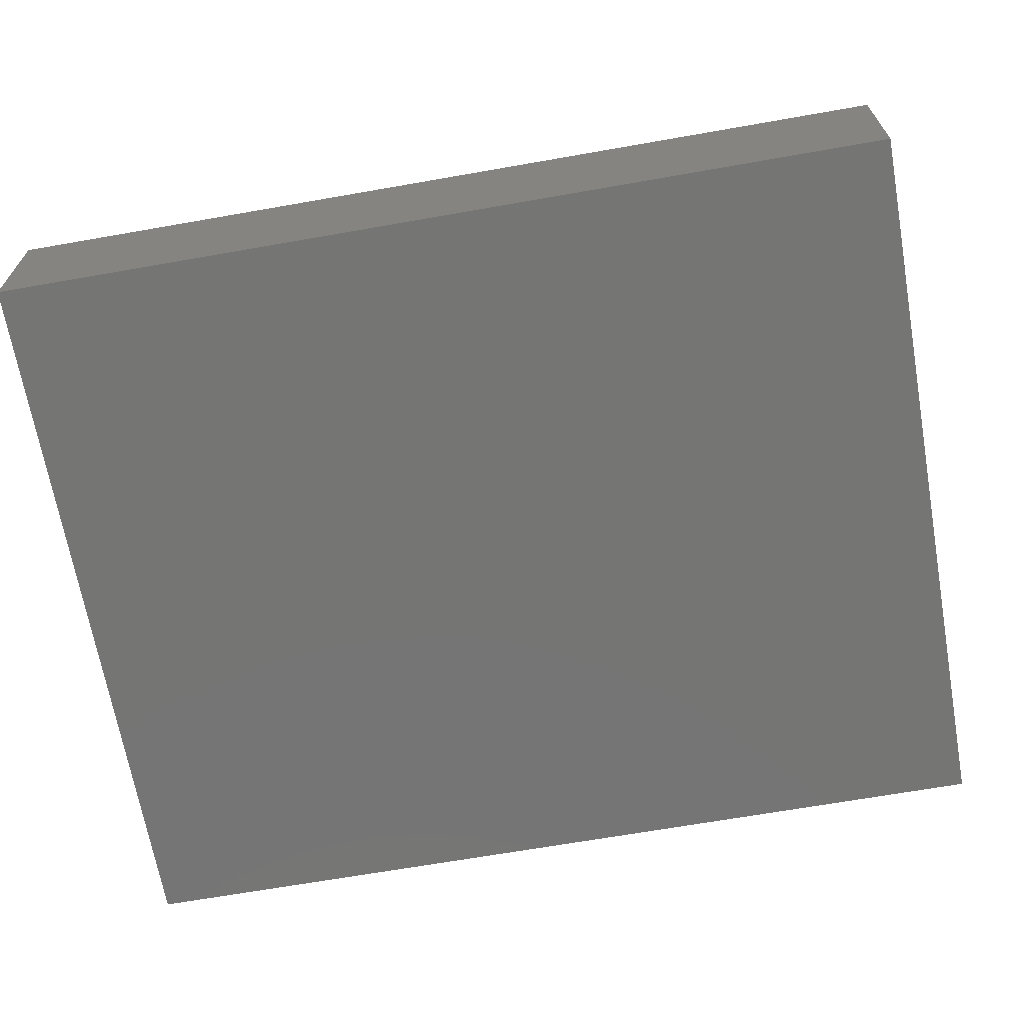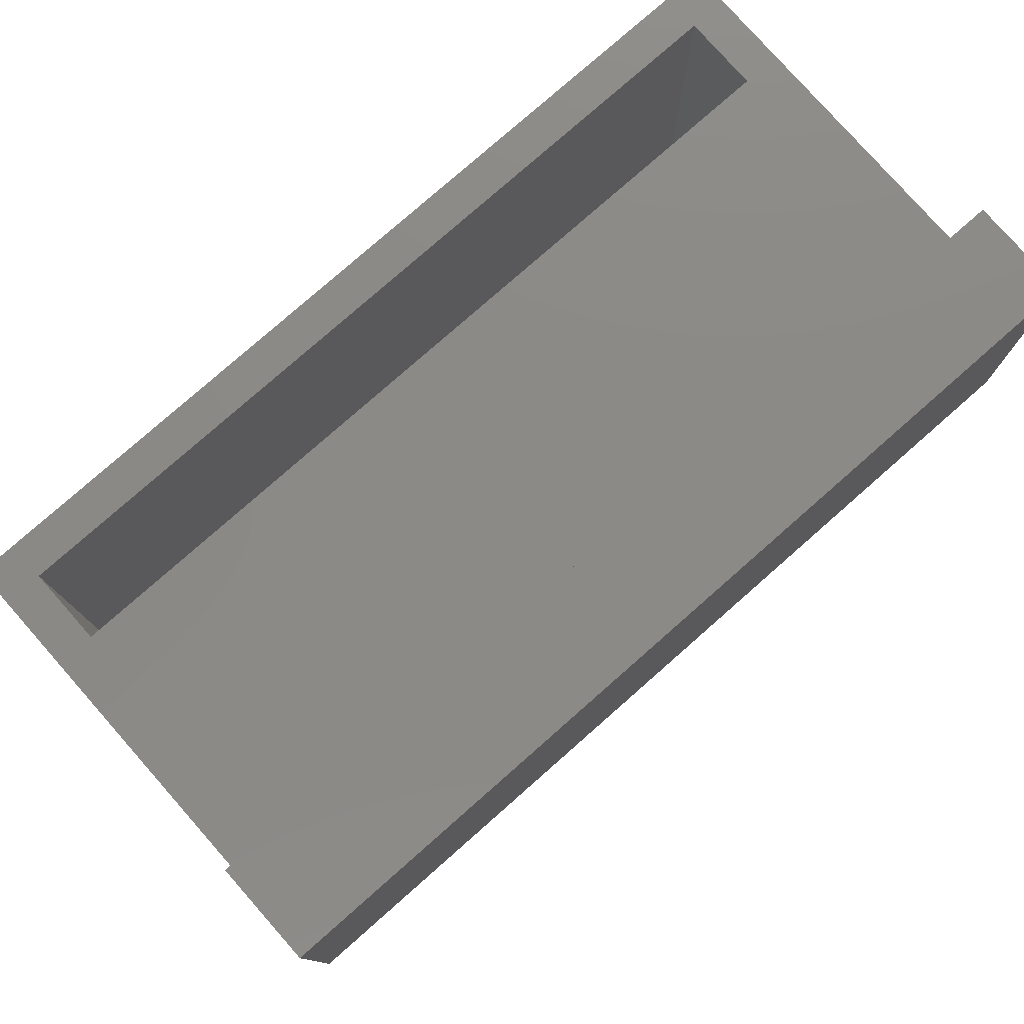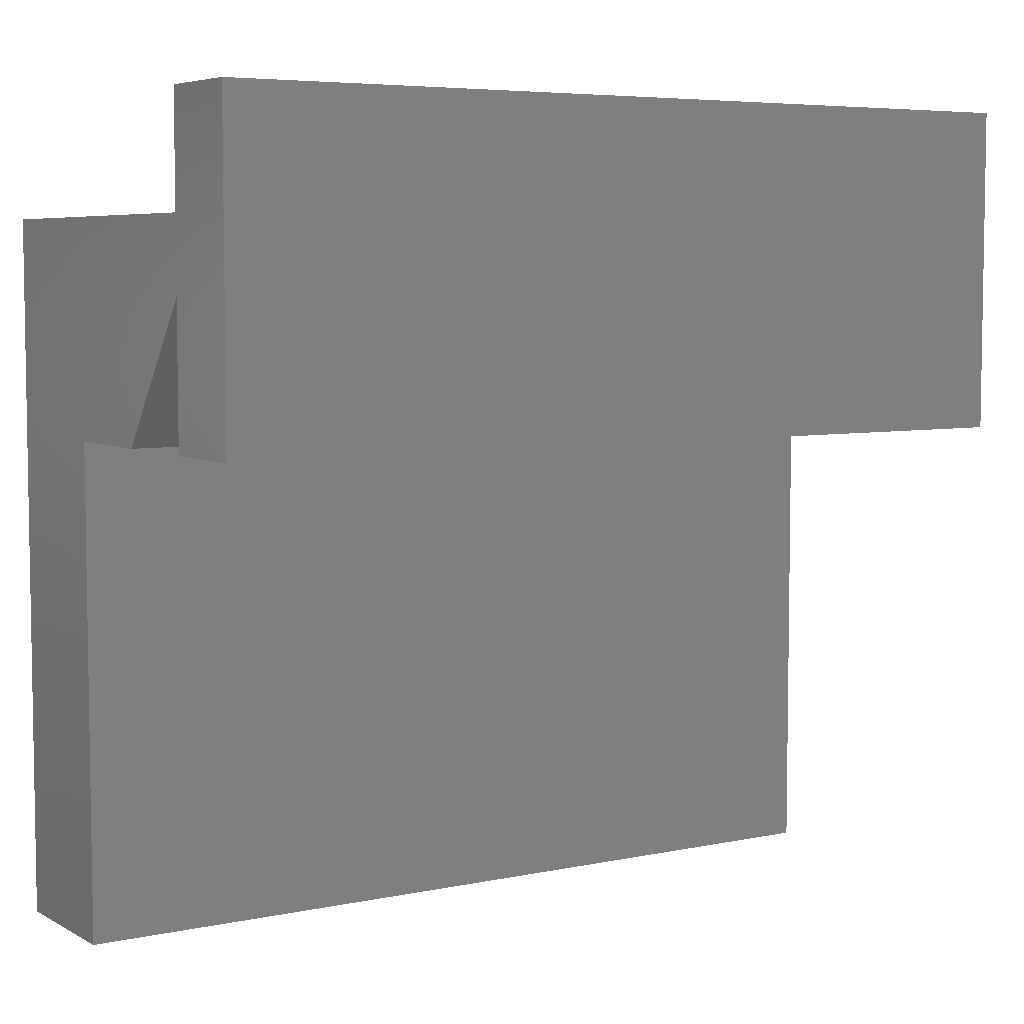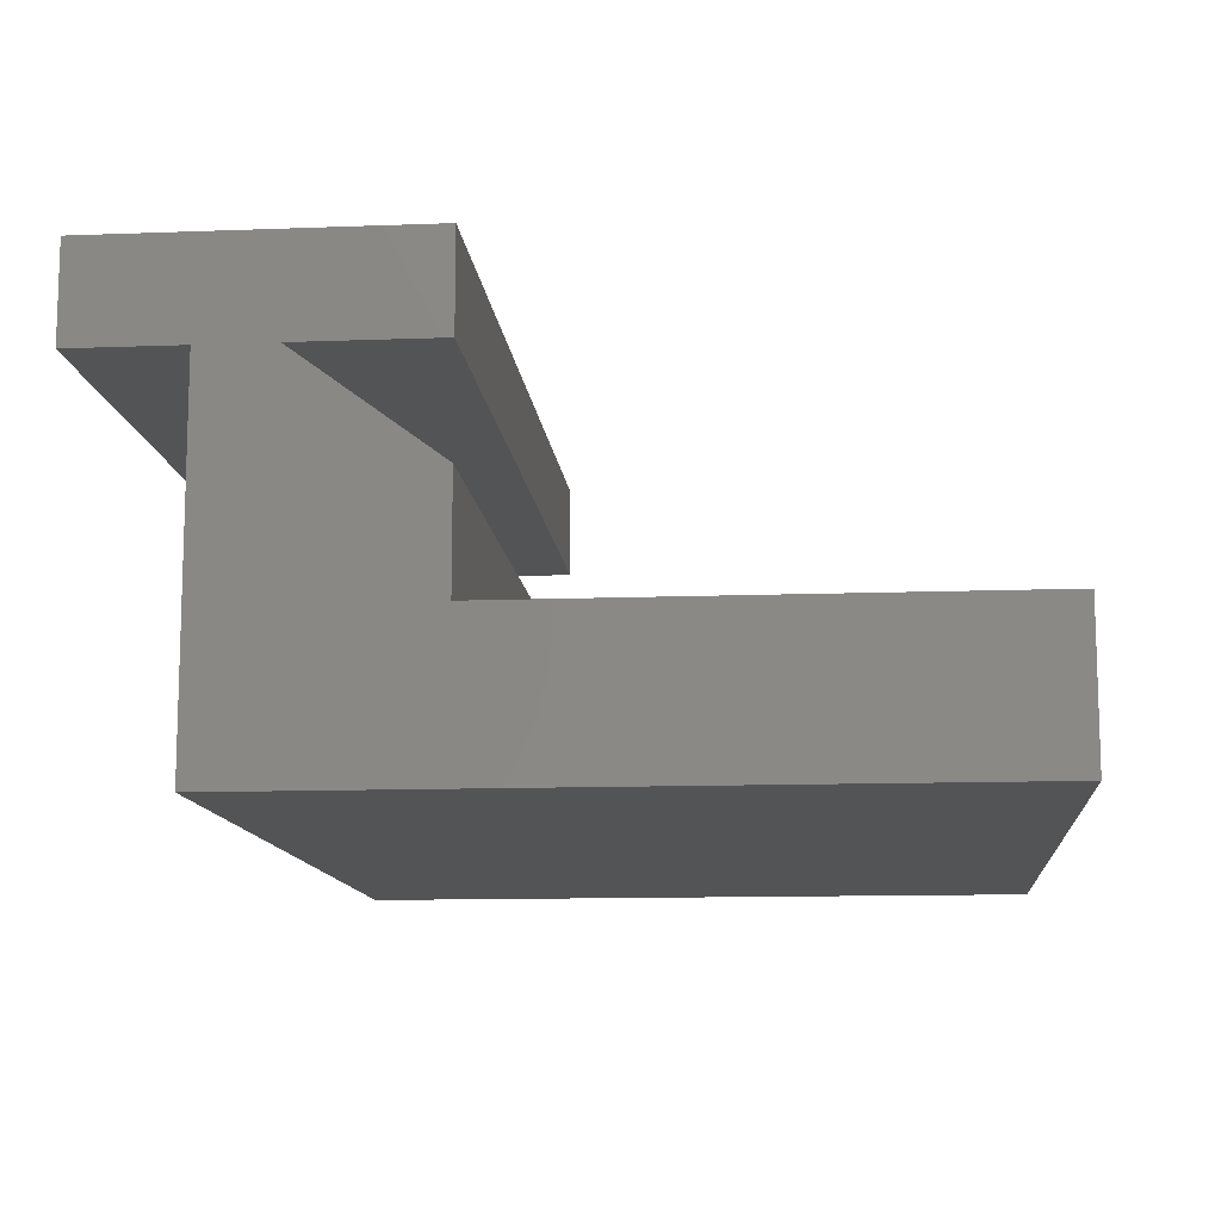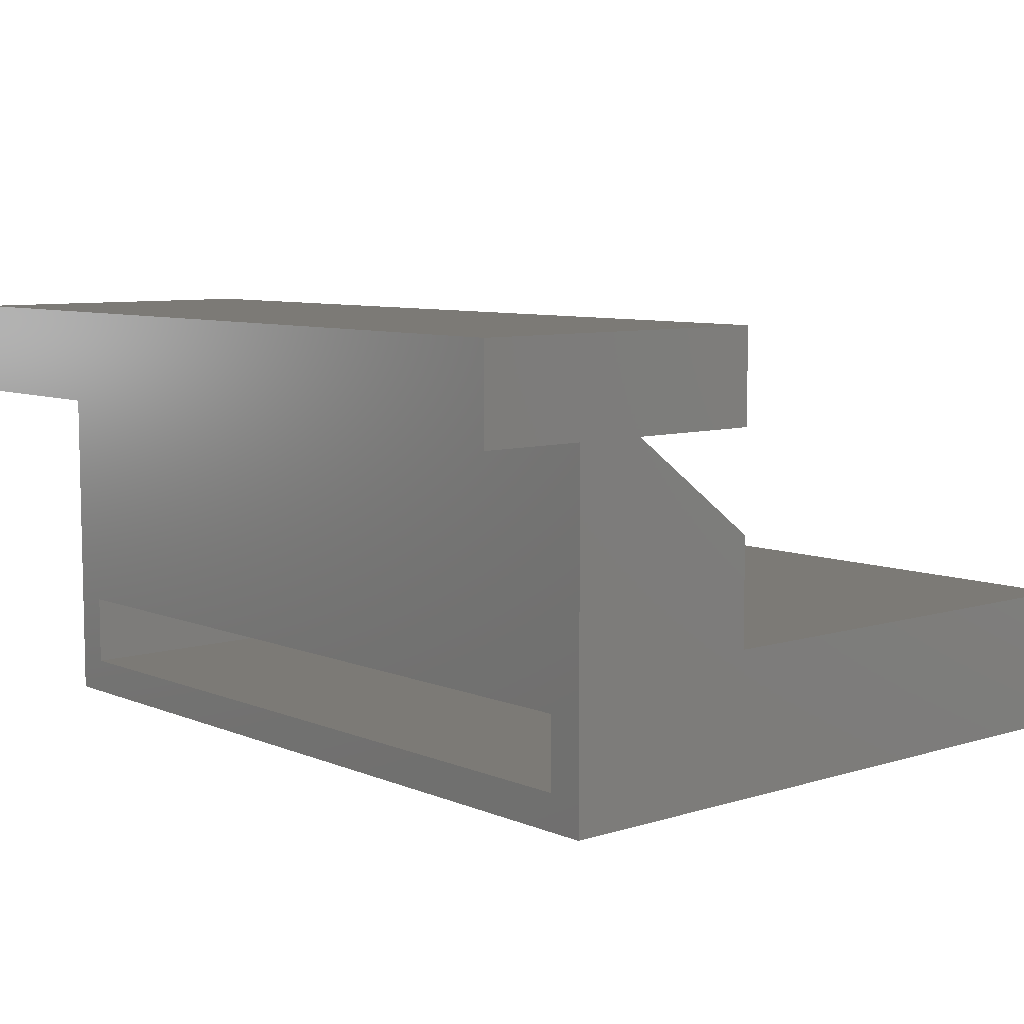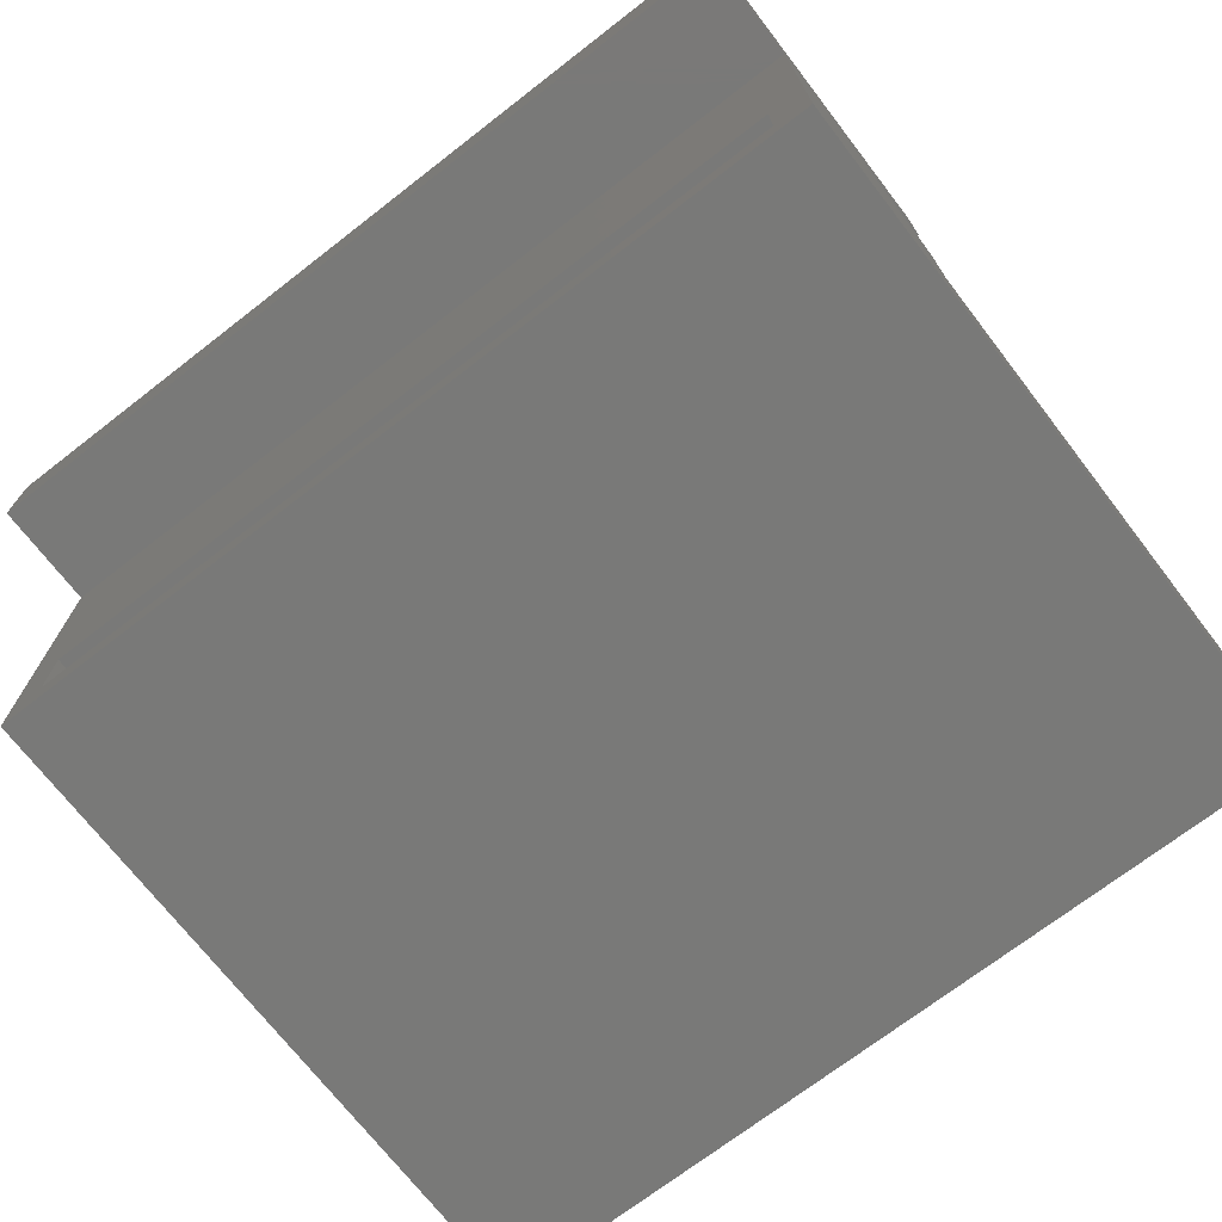
<metadata>
{"format":"stl","ext":"stl","renderer":"f3d","projection":"perspective","resolution":1024,"background":"white","views":[{"elev":-67.2,"azim":-170.0,"up":"+Y"},{"elev":78.5,"azim":138.6,"up":"+Z"},{"elev":5.8,"azim":147.3,"up":"+Z"},{"elev":-11.8,"azim":95.2,"up":"+Y"},{"elev":7.7,"azim":49.0,"up":"+Y"},{"elev":-71.8,"azim":37.7,"up":"+Y"}]}
</metadata>
<code>
# stl→obj: 32 verts, 68 faces
v 0 -5 -16.75
v 0 0 0
v 0 0 -16.75
v 0 -5 7.25
v 0 0 7.25
v 29.5 0 7.25
v 28.25 -1.25 7.25
v 29.5 -5 7.25
v 1.25 -1.25 7.25
v 1.25 -3.75 7.25
v 28.25 -3.75 7.25
v 29.5 0 0
v 29.5 -5 -16.75
v 29.5 0 -16.75
v 1.25 -1.25 -14.75
v 1.25 -3.75 -14.75
v 28.25 -3.75 -14.75
v 28.25 -1.25 -14.75
v 0 3.75 0
v 29.5 3.75 0
v 29.5 7.25 7.25
v 0 7.25 7.25
v 29.5 7.25 4.75
v 0 7.25 4.75
v 0 7.25 0
v 29.5 10.5 0
v 29.5 7.25 0
v 0 10.5 0
v 29.5 7.25 11
v 0 7.25 11
v 0 10.5 11
v 29.5 10.5 11
f 1 2 3
f 4 2 1
f 2 4 5
f 6 7 8
f 6 9 7
f 9 5 10
f 5 9 6
f 11 8 7
f 10 8 11
f 10 4 8
f 4 10 5
f 8 12 6
f 13 12 8
f 12 13 14
f 1 14 13
f 14 1 3
f 1 8 4
f 8 1 13
f 12 5 6
f 5 12 2
f 14 2 12
f 2 14 3
f 10 15 9
f 15 10 16
f 17 7 18
f 7 17 11
f 15 17 18
f 17 15 16
f 17 10 11
f 10 17 16
f 15 7 9
f 7 15 18
f 19 12 20
f 12 19 2
f 2 20 12
f 20 2 19
f 5 21 6
f 21 5 22
f 22 6 21
f 6 22 5
f 6 23 20
f 6 20 12
f 23 6 21
f 6 23 21
f 23 6 20
f 20 6 12
f 19 23 24
f 23 19 20
f 20 24 23
f 24 20 19
f 5 24 22
f 24 5 19
f 19 5 2
f 5 24 19
f 5 19 2
f 24 5 22
f 25 26 27
f 26 25 28
f 25 29 30
f 29 25 27
f 31 29 32
f 29 31 30
f 26 31 32
f 31 26 28
f 29 26 32
f 26 29 27
f 25 31 28
f 31 25 30

</code>
